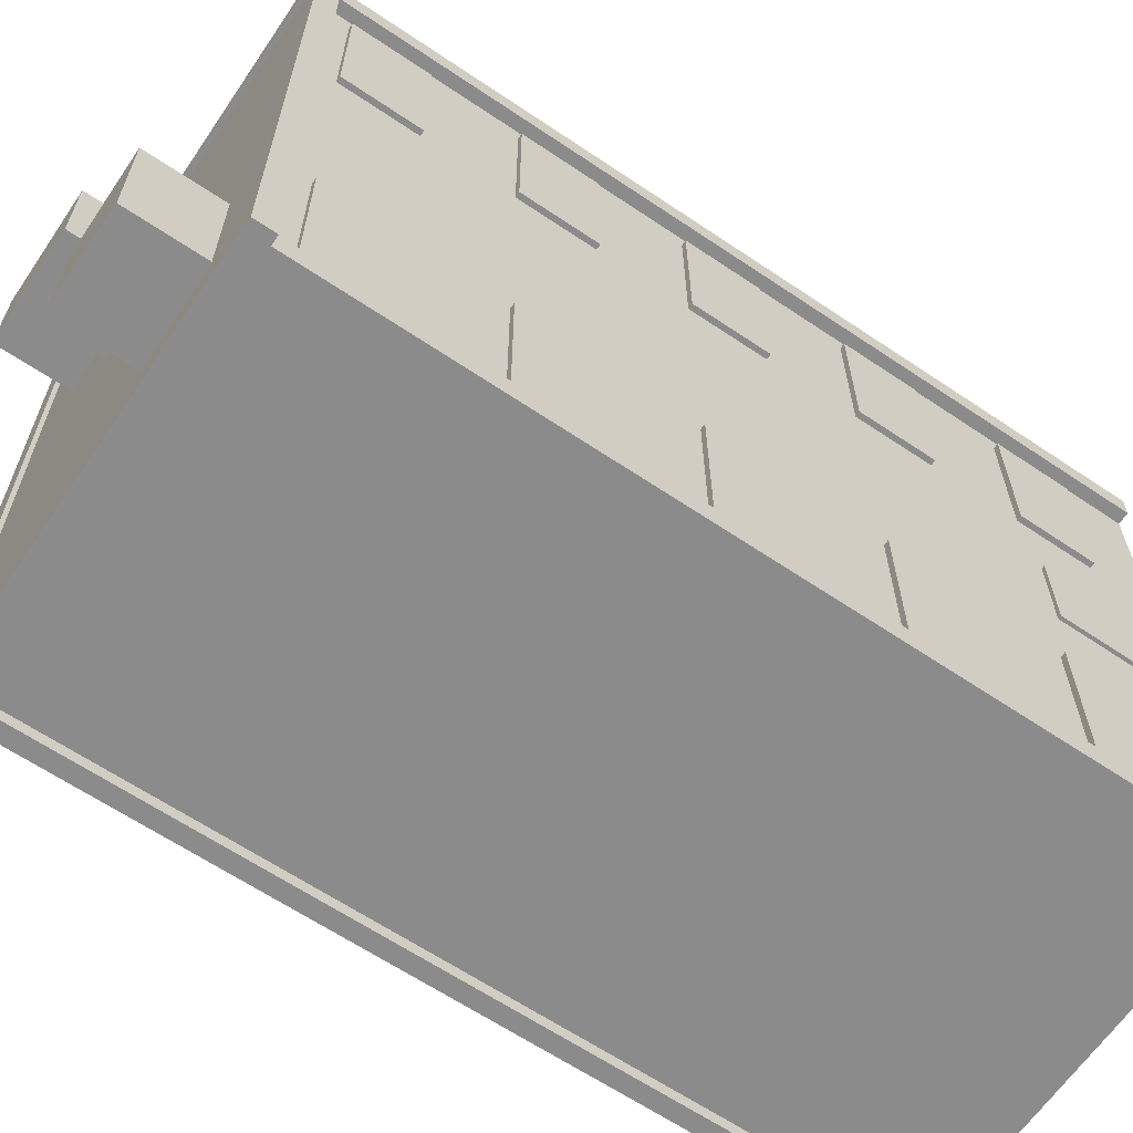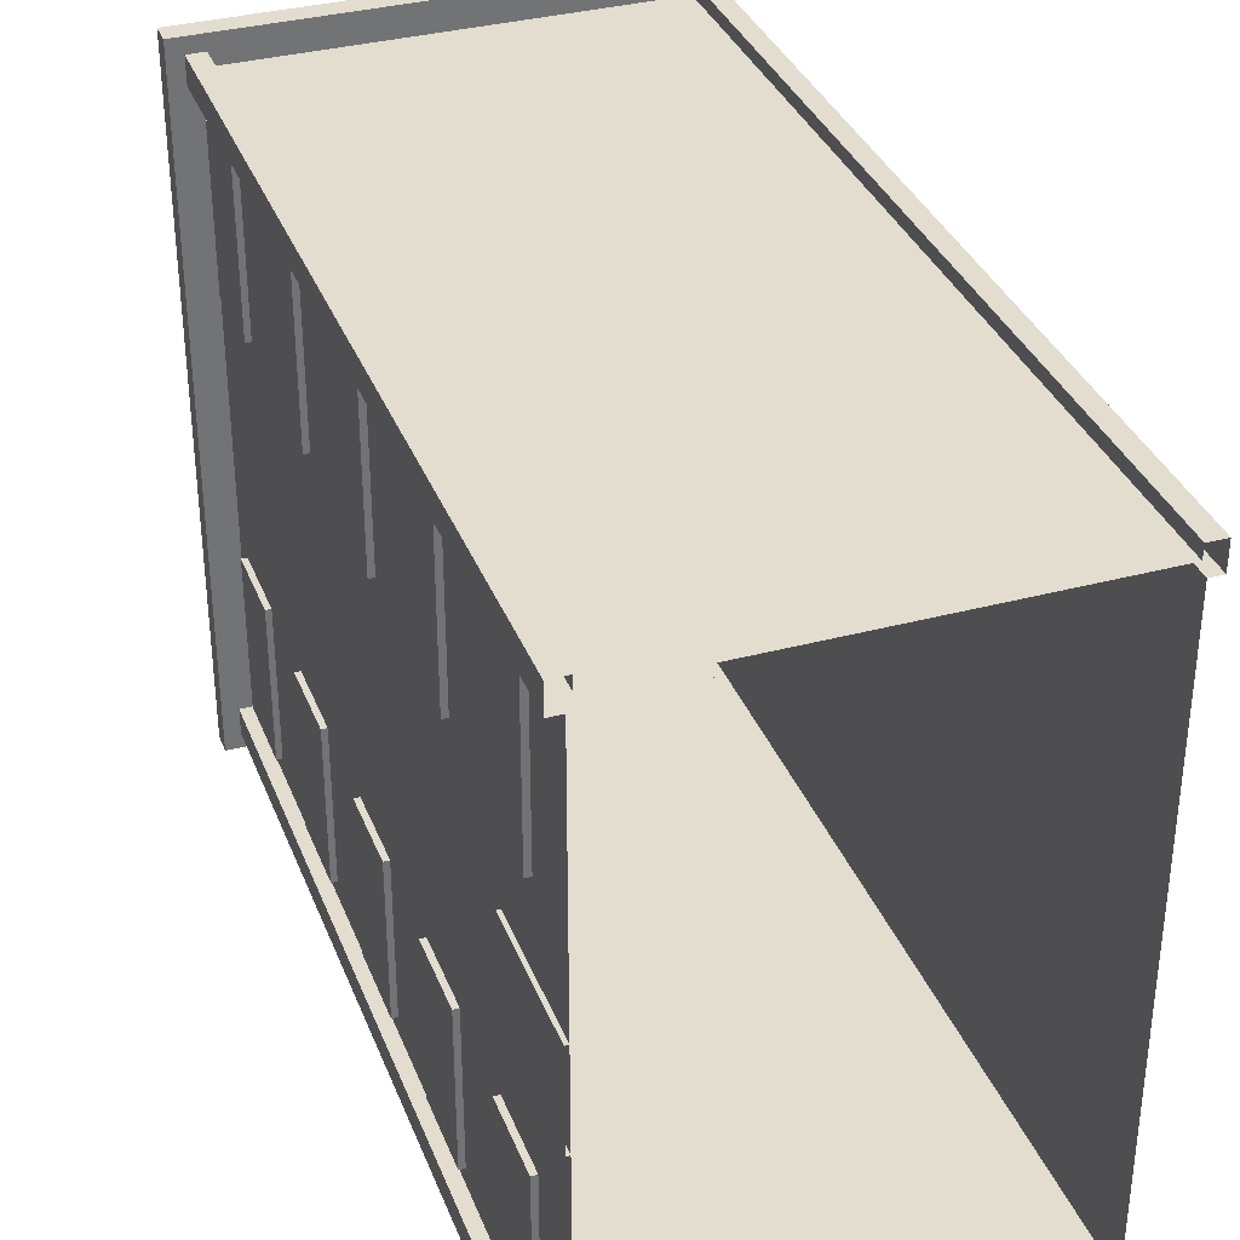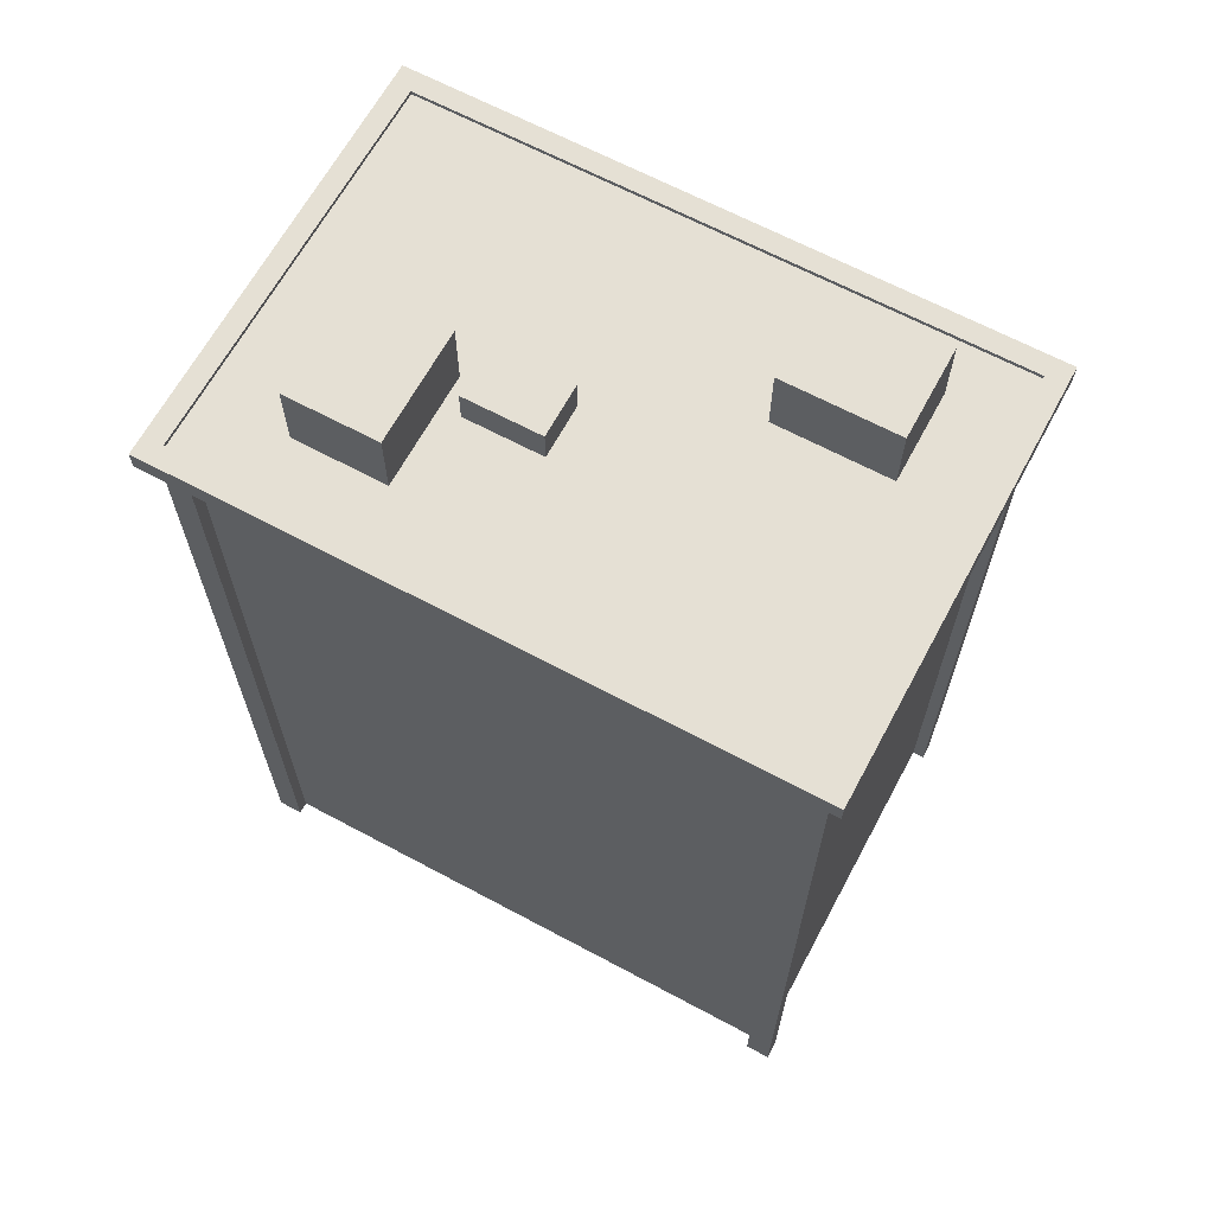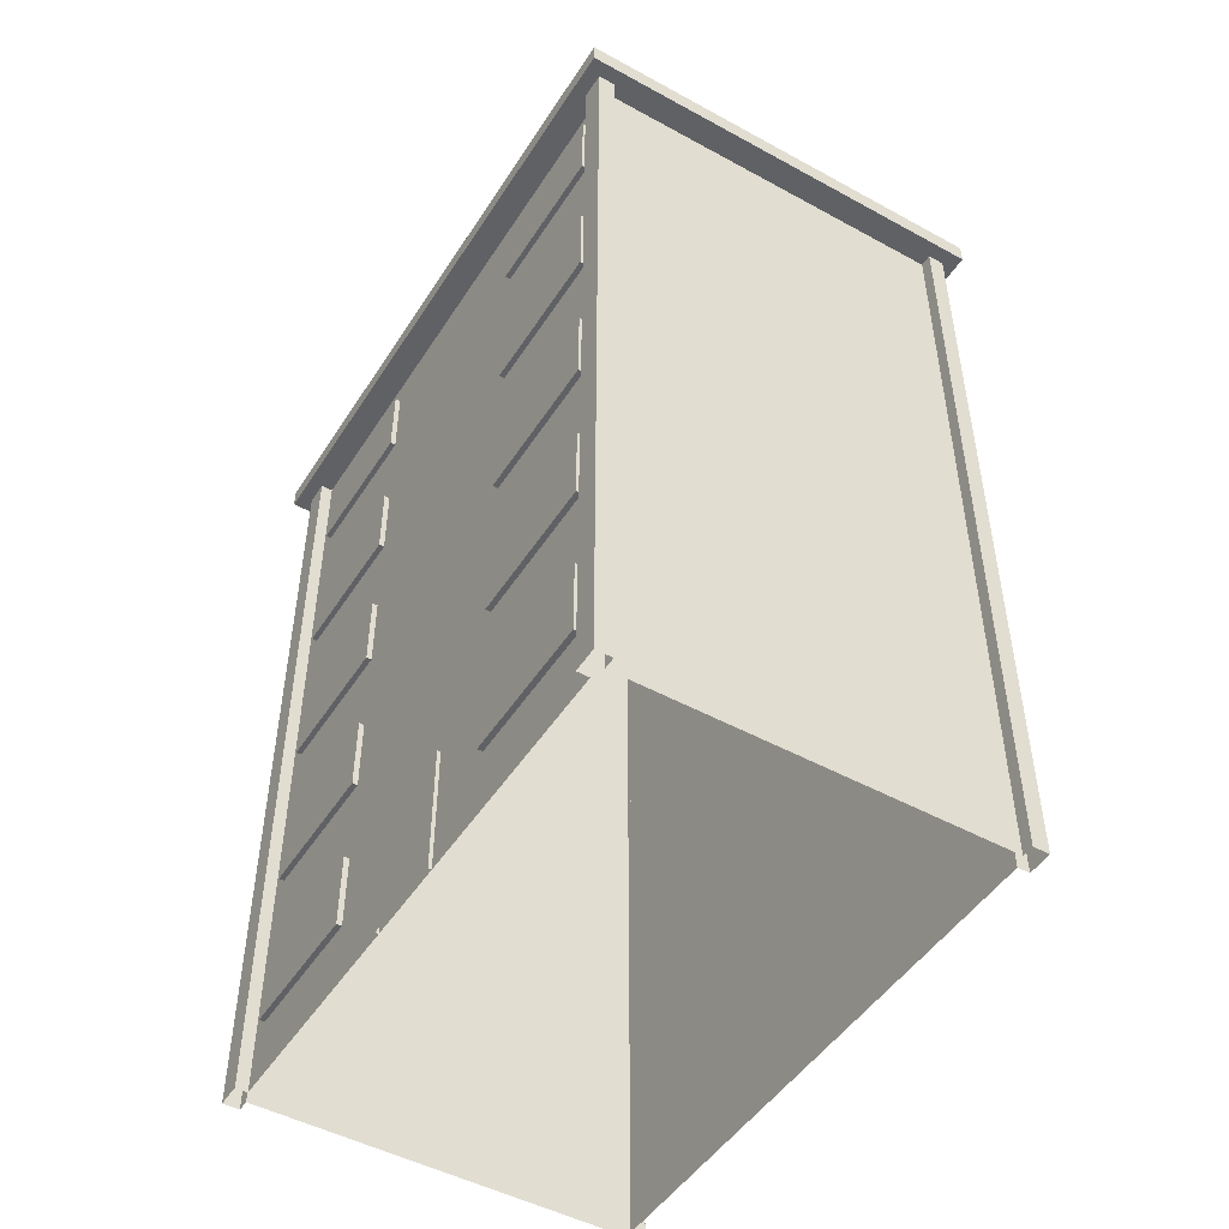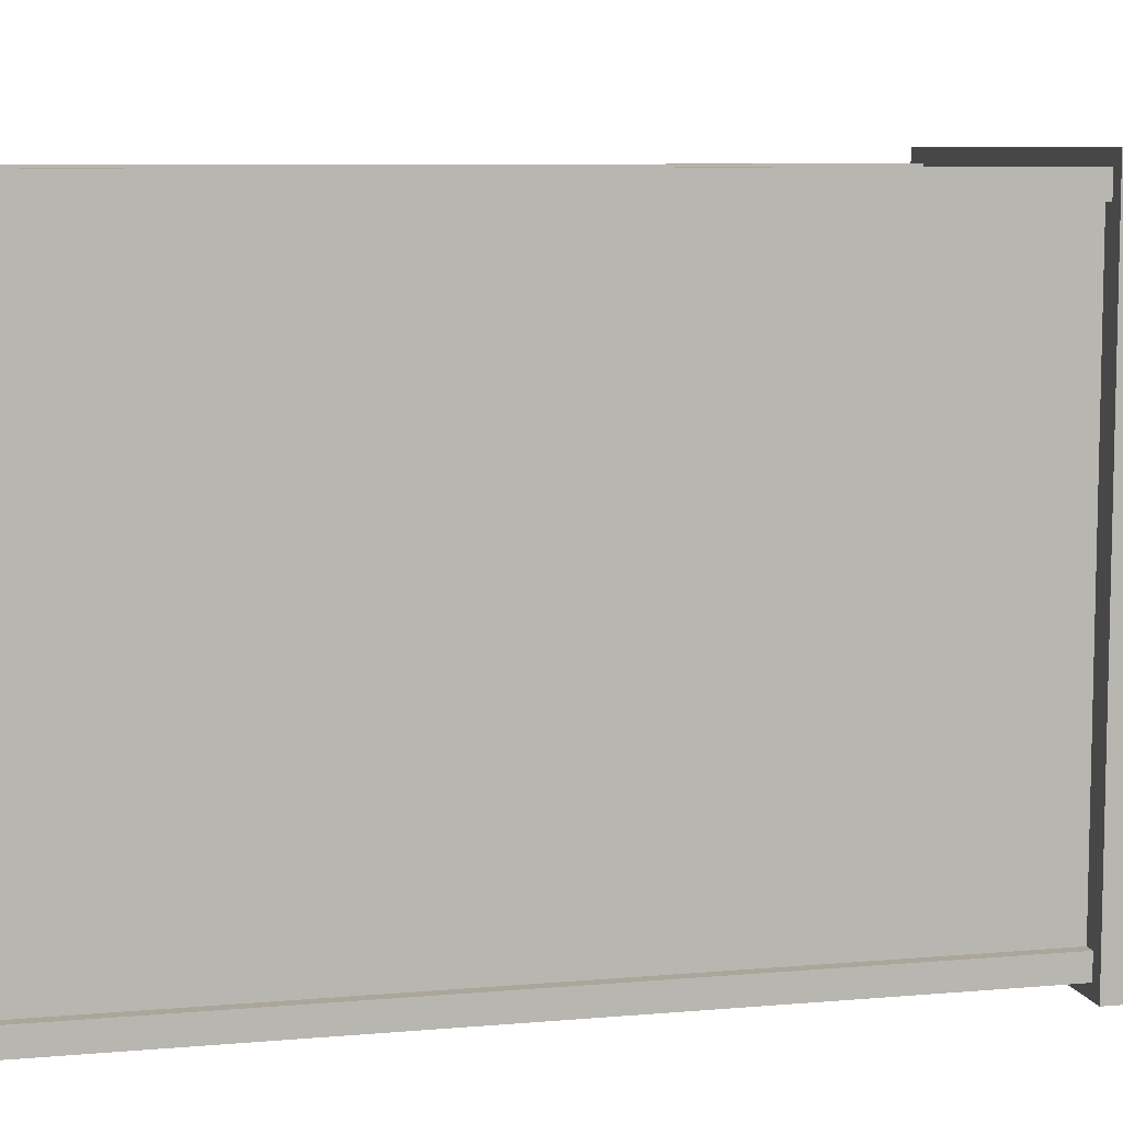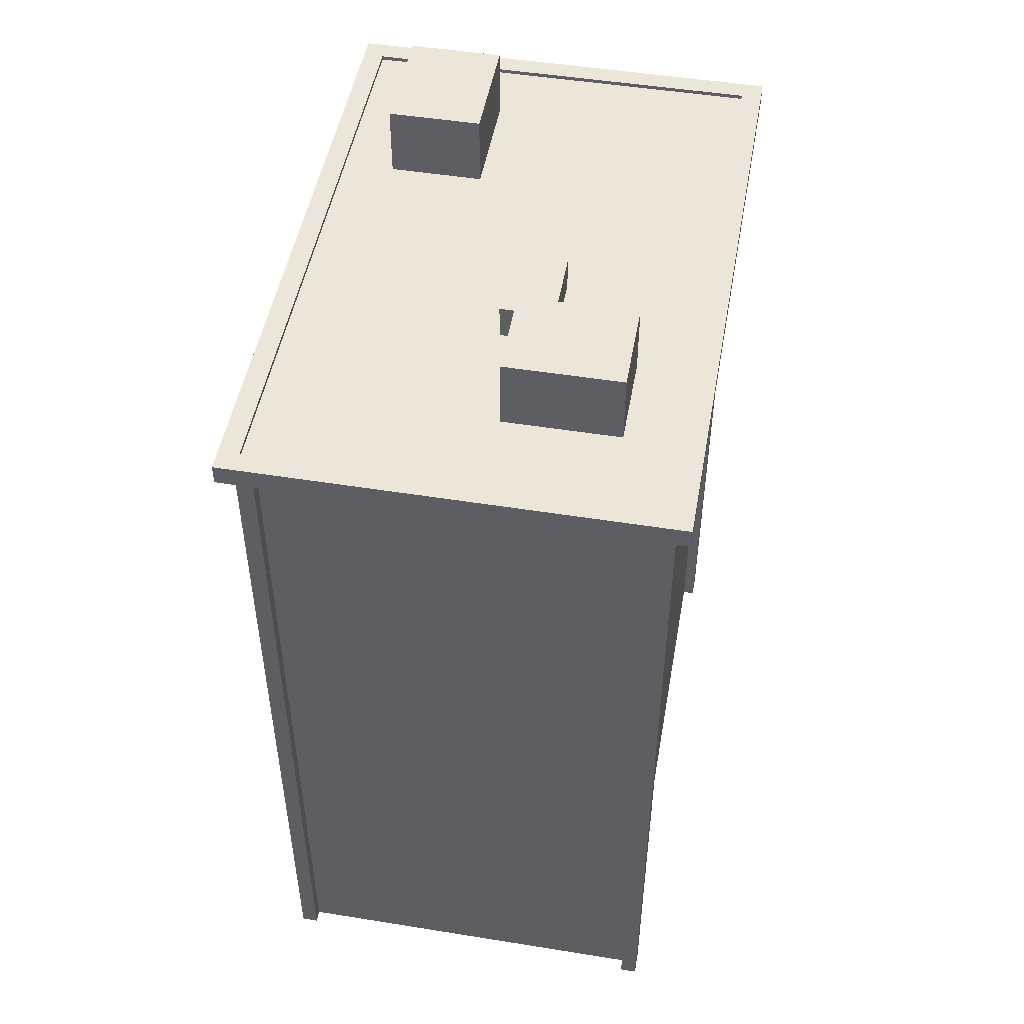
<metadata>
{"format":"obj","ext":"obj","renderer":"f3d","projection":"perspective","resolution":1024,"background":"white","views":[{"elev":-64.0,"azim":-124.2,"up":"+Z"},{"elev":34.9,"azim":-19.6,"up":"+Z"},{"elev":65.4,"azim":118.3,"up":"+Y"},{"elev":-48.5,"azim":-31.4,"up":"+Y"},{"elev":8.0,"azim":76.4,"up":"+Z"},{"elev":49.3,"azim":10.1,"up":"+Y"}]}
</metadata>
<code>
o Box39
v -0.123 -0 0.2207
v 0.131 -0 0.2207
v -0.123 -0 -0.1603
v 0.131 -0 -0.1603
v -0.123 0.508 0.2207
v 0.131 0.508 0.2207
v -0.123 0.508 -0.1603
v 0.131 0.508 -0.1603
v -0.123 -0 -0.1448
v -0.123 -0 0.2051
v 0.131 -0 0.2051
v 0.131 -0 -0.1448
v 0.131 0.508 -0.1448
v 0.131 0.508 0.2051
v -0.123 0.508 0.2051
v -0.123 0.508 -0.1448
v 0.1207 -0 -0.1603
v -0.1126 -0 -0.1603
v -0.1126 -0 0.2207
v 0.1207 -0 0.2207
v 0.1207 0.508 0.2207
v -0.1126 0.508 0.2207
v -0.1126 0.508 -0.1603
v 0.1207 0.508 -0.1603
v -0.1126 -0 0.2131
v 0.1207 -0 0.2131
v 0.1207 0.508 0.2131
v -0.1126 0.508 0.2131
v 0.1234 -0 0.2051
v 0.1234 -0 -0.1448
v 0.1234 0.508 -0.1448
v 0.1234 0.508 0.2051
v 0.1207 -0 -0.1527
v -0.1126 -0 -0.1527
v -0.1126 0.508 -0.1527
v 0.1207 0.508 -0.1527
v -0.1153 -0 -0.1448
v -0.1153 -0 0.2051
v -0.1153 0.508 0.2051
v -0.1153 0.508 -0.1448
v -0.1319 0.508 0.2297
v 0.14 0.508 0.2297
v 0.14 0.508 -0.1693
v -0.1319 0.508 -0.1693
v 0.14 0.5207 0.2297
v -0.1319 0.5207 0.2297
v -0.1319 0.5207 -0.1693
v 0.14 0.5207 -0.1693
v -0.1187 0.0402 0.1042
v -0.1187 0.0402 0.1949
v -0.1187 0.08744 0.1042
v -0.1187 0.08744 0.1949
v -0.1149 0.0402 0.1042
v -0.1149 0.0402 0.1949
v -0.1149 0.08744 0.1042
v -0.1149 0.08744 0.1949
v -0.1187 0.1418 0.1042
v -0.1187 0.1418 0.1949
v -0.1187 0.189 0.1042
v -0.1187 0.189 0.1949
v -0.1149 0.1418 0.1042
v -0.1149 0.1418 0.1949
v -0.1149 0.189 0.1042
v -0.1149 0.189 0.1949
v -0.1187 0.2434 0.1042
v -0.1187 0.2434 0.1949
v -0.1187 0.2906 0.1042
v -0.1187 0.2906 0.1949
v -0.1149 0.2434 0.1042
v -0.1149 0.2434 0.1949
v -0.1149 0.2906 0.1042
v -0.1149 0.2906 0.1949
v -0.1187 0.345 0.1042
v -0.1187 0.345 0.1949
v -0.1187 0.3922 0.1042
v -0.1187 0.3922 0.1949
v -0.1149 0.345 0.1042
v -0.1149 0.345 0.1949
v -0.1149 0.3922 0.1042
v -0.1149 0.3922 0.1949
v -0.1187 0.4466 0.1042
v -0.1187 0.4466 0.1949
v -0.1187 0.4938 0.1042
v -0.1187 0.4938 0.1949
v -0.1149 0.4466 0.1042
v -0.1149 0.4466 0.1949
v -0.1149 0.4938 0.1042
v -0.1149 0.4938 0.1949
v -0.1187 0.4466 -0.1345
v -0.1187 0.4466 -0.04386
v -0.1187 0.4938 -0.1345
v -0.1187 0.4938 -0.04386
v -0.1149 0.4466 -0.1345
v -0.1149 0.4466 -0.04386
v -0.1149 0.4938 -0.1345
v -0.1149 0.4938 -0.04386
v -0.1187 0.345 -0.1345
v -0.1187 0.345 -0.04386
v -0.1187 0.3922 -0.1345
v -0.1187 0.3922 -0.04386
v -0.1149 0.345 -0.1345
v -0.1149 0.345 -0.04386
v -0.1149 0.3922 -0.1345
v -0.1149 0.3922 -0.04386
v -0.1187 0.2434 -0.1345
v -0.1187 0.2434 -0.04386
v -0.1187 0.2906 -0.1345
v -0.1187 0.2906 -0.04386
v -0.1149 0.2434 -0.1345
v -0.1149 0.2434 -0.04386
v -0.1149 0.2906 -0.1345
v -0.1149 0.2906 -0.04386
v -0.1187 0.1418 -0.1345
v -0.1187 0.1418 -0.04386
v -0.1187 0.189 -0.1345
v -0.1187 0.189 -0.04386
v -0.1149 0.1418 -0.1345
v -0.1149 0.1418 -0.04386
v -0.1149 0.189 -0.1345
v -0.1149 0.189 -0.04386
v -0.1187 0.0402 -0.1345
v -0.1187 0.0402 -0.04386
v -0.1187 0.08744 -0.1345
v -0.1187 0.08744 -0.04386
v -0.1149 0.0402 -0.1345
v -0.1149 0.0402 -0.04386
v -0.1149 0.08744 -0.1345
v -0.1149 0.08744 -0.04386
v -0.1192 0.5207 0.217
v 0.1273 0.5207 0.217
v 0.1273 0.5207 -0.1566
v -0.1192 0.5207 -0.1566
v -0.1192 0.5182 0.217
v 0.1273 0.5182 0.217
v 0.1273 0.5182 -0.1566
v -0.1192 0.5182 -0.1566
v -0.1153 -0 -0.02813
v -0.1153 -0 0.0885
v -0.1153 0.508 0.0885
v -0.1153 0.508 -0.02813
v 0.02098 0.517 0.1065
v 0.02098 0.563 0.1065
v 0.09246 0.563 0.1065
v 0.09246 0.517 0.1065
v 0.02098 0.517 0.1642
v 0.09246 0.517 0.1642
v 0.09246 0.563 0.1642
v 0.02098 0.563 0.1642
v 0.02098 0.5515 0.1065
v 0.09246 0.5515 0.1065
v 0.09246 0.5515 0.1642
v 0.02098 0.5515 0.1642
v -0.03013 0.517 -0.1159
v -0.03013 0.563 -0.1159
v -0.03013 0.563 -0.04443
v -0.03013 0.517 -0.04443
v -0.0878 0.517 -0.1159
v -0.0878 0.517 -0.04443
v -0.0878 0.563 -0.04443
v -0.0878 0.563 -0.1159
v -0.03013 0.5515 -0.1159
v -0.03013 0.5515 -0.04443
v -0.0878 0.5515 -0.04443
v -0.0878 0.5515 -0.1159
v 0.007931 0.5396 0.09426
v 0.0411 0.5396 0.09426
v 0.007931 0.5396 0.04525
v 0.0411 0.5396 0.04525
v 0.007931 0.5161 0.09426
v 0.0411 0.5161 0.09426
v 0.007931 0.5161 0.04525
v 0.0411 0.5161 0.04525
v -0.1175 3.2e-05 0.003103
v -0.1175 3.2e-05 0.05762
v -0.1175 0.08008 0.003103
v -0.1175 0.08008 0.05762
v -0.114 3.2e-05 0.003103
v -0.114 3.2e-05 0.05762
v -0.114 0.08008 0.003103
v -0.114 0.08008 0.05762
f 25 26 27 28
f 29 30 31 32
f 33 34 35 36
f 137 138 139 140
f 12 4 8 13
f 14 6 2 11
f 10 1 5 15
f 16 7 3 9
f 20 2 6 21
f 22 5 1 19
f 18 3 7 23
f 24 8 4 17
f 20 21 27 26
f 22 19 25 28
f 12 13 31 30
f 14 11 29 32
f 18 23 35 34
f 24 17 33 36
f 10 15 39 38
f 16 9 37 40
f 41 42 45 46
f 42 43 48 45
f 43 44 47 48
f 44 41 46 47
f 134 135 136 133
f 41 44 43 42
f 49 50 52 51
f 49 53 54 50
f 50 54 56 52
f 52 56 55 51
f 51 55 53 49
f 57 58 60 59
f 57 61 62 58
f 58 62 64 60
f 60 64 63 59
f 59 63 61 57
f 65 66 68 67
f 65 69 70 66
f 66 70 72 68
f 68 72 71 67
f 67 71 69 65
f 73 74 76 75
f 73 77 78 74
f 74 78 80 76
f 76 80 79 75
f 75 79 77 73
f 81 82 84 83
f 81 85 86 82
f 82 86 88 84
f 84 88 87 83
f 83 87 85 81
f 89 90 92 91
f 89 93 94 90
f 90 94 96 92
f 92 96 95 91
f 91 95 93 89
f 97 98 100 99
f 97 101 102 98
f 98 102 104 100
f 100 104 103 99
f 99 103 101 97
f 105 106 108 107
f 105 109 110 106
f 106 110 112 108
f 108 112 111 107
f 107 111 109 105
f 113 114 116 115
f 113 117 118 114
f 114 118 120 116
f 116 120 119 115
f 115 119 117 113
f 121 122 124 123
f 121 125 126 122
f 122 126 128 124
f 124 128 127 123
f 123 127 125 121
f 46 45 130 129
f 45 48 131 130
f 48 47 132 131
f 47 46 129 132
f 129 130 134 133
f 130 131 135 134
f 131 132 136 135
f 132 129 133 136
f 138 38 39 139
f 140 40 37 137
f 141 149 150 144
f 145 146 151 152
f 144 150 151 146
f 143 142 148 147
f 142 149 152 148
f 149 142 143 150
f 151 147 148 152
f 150 143 147 151
f 149 141 145 152
f 153 161 162 156
f 157 158 163 164
f 156 162 163 158
f 155 154 160 159
f 154 161 164 160
f 161 154 155 162
f 163 159 160 164
f 162 155 159 163
f 161 153 157 164
f 165 166 168 167
f 165 169 170 166
f 166 170 172 168
f 168 172 171 167
f 167 171 169 165
f 173 174 176 175
f 174 178 180 176
f 176 180 179 175
f 175 179 177 173

</code>
